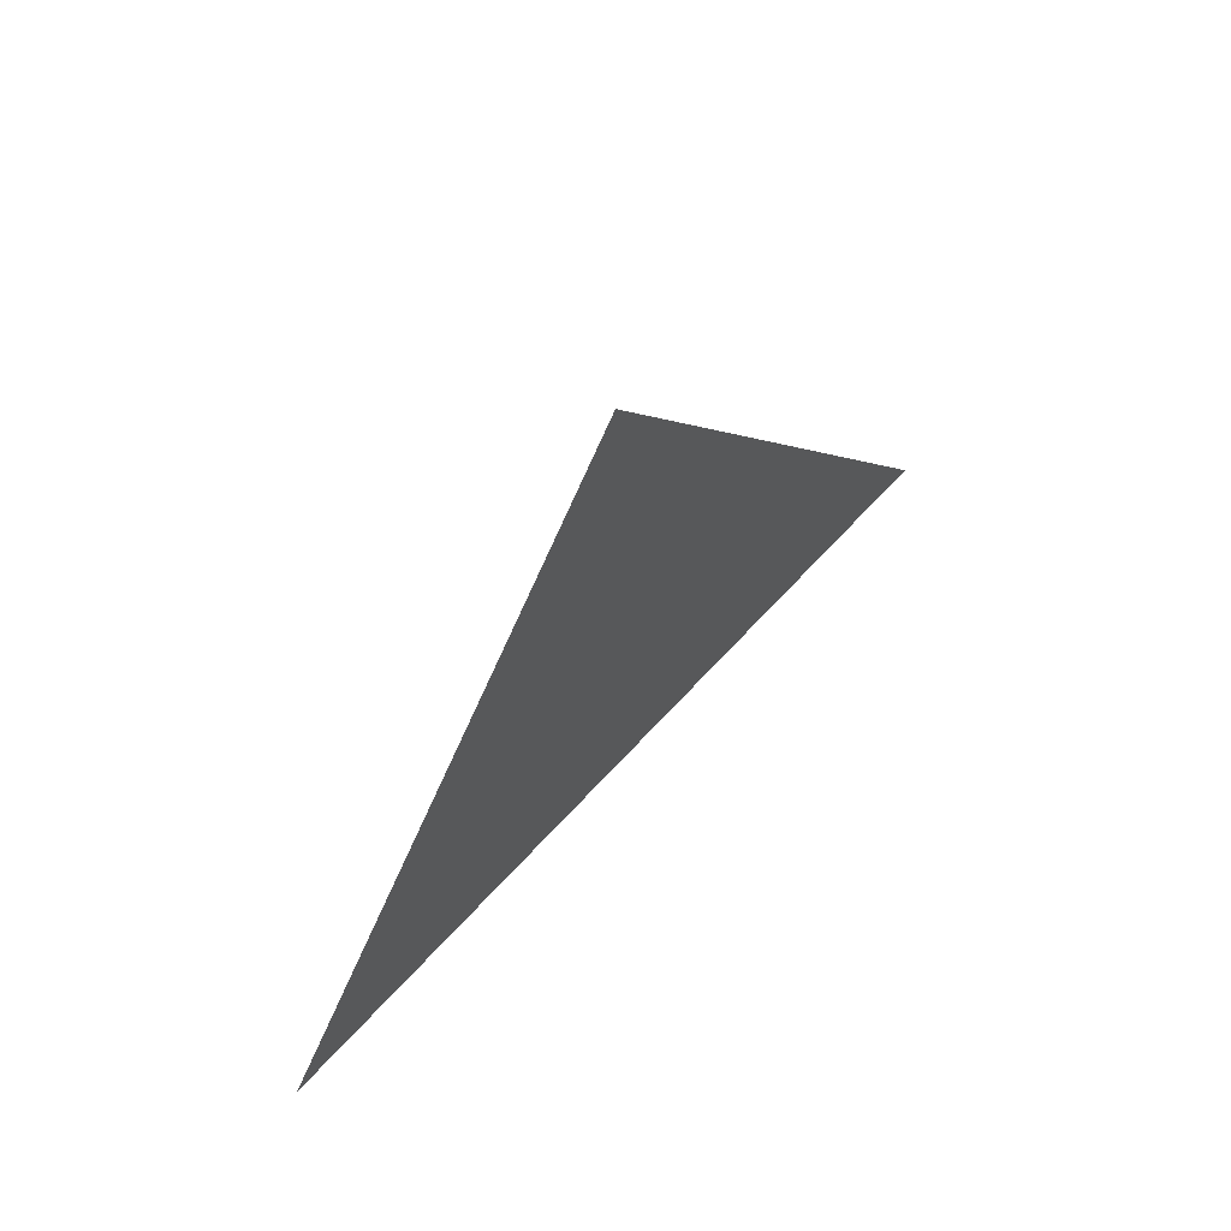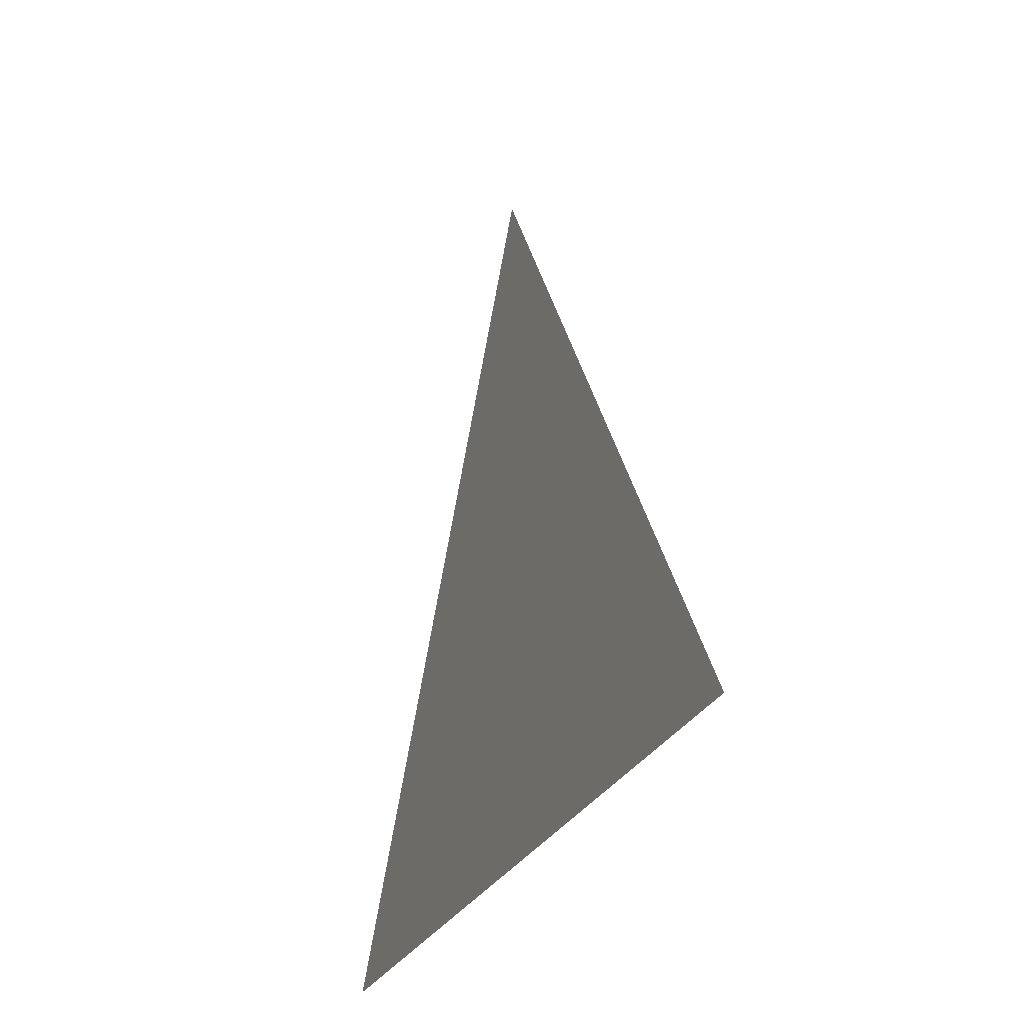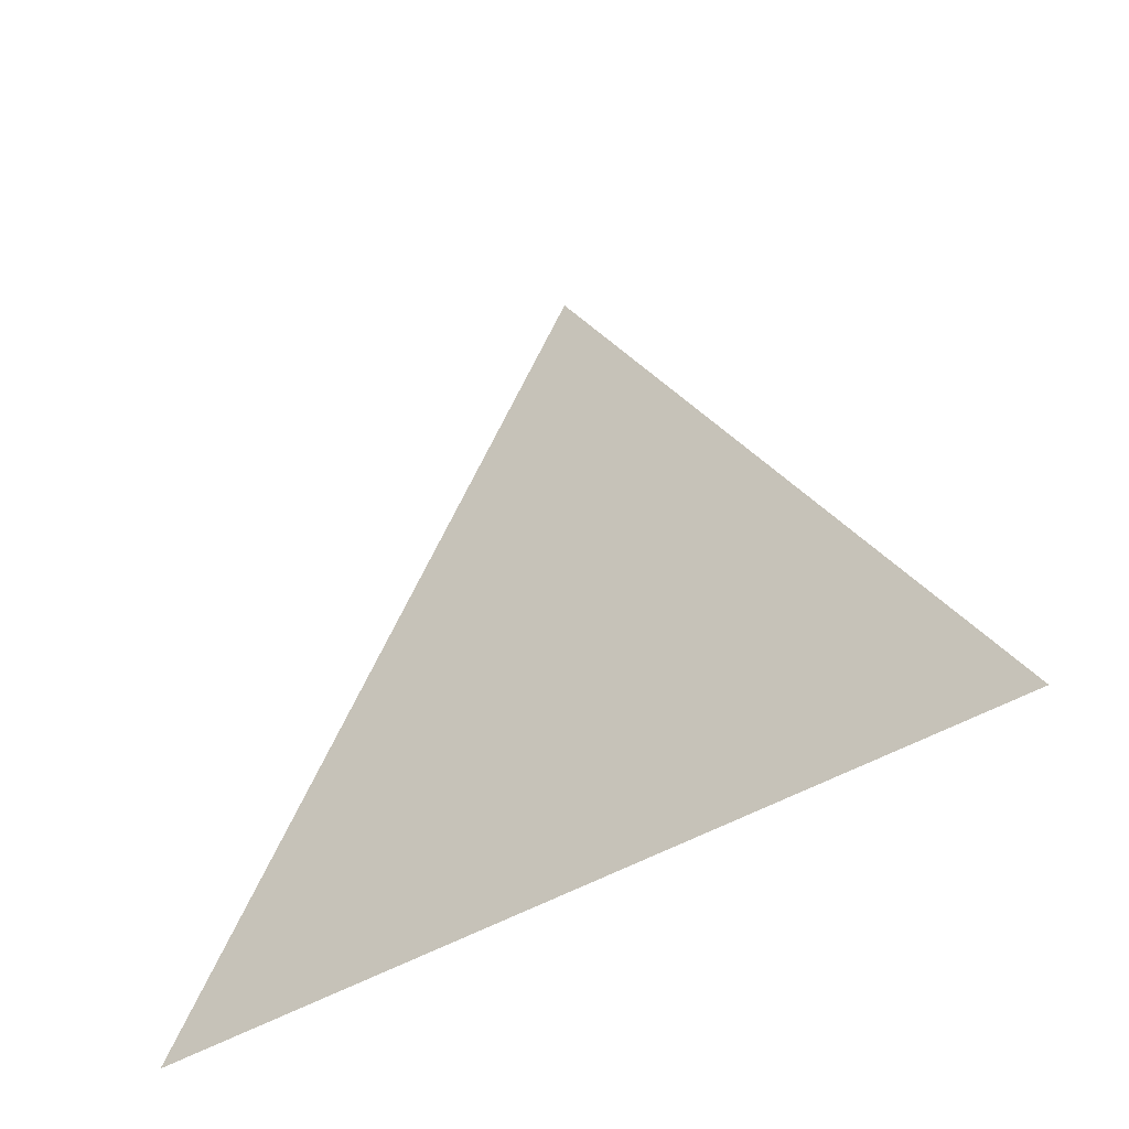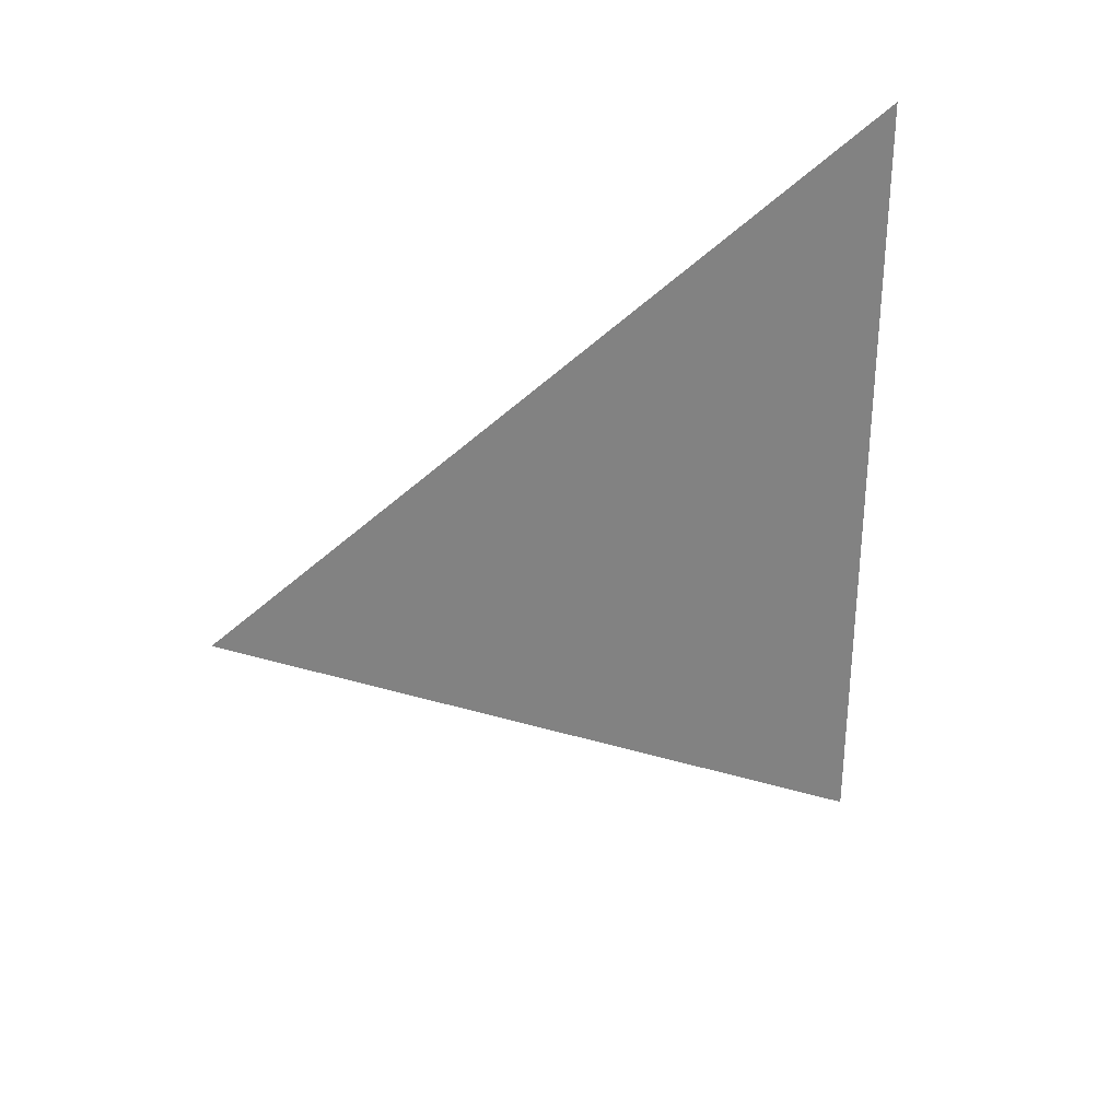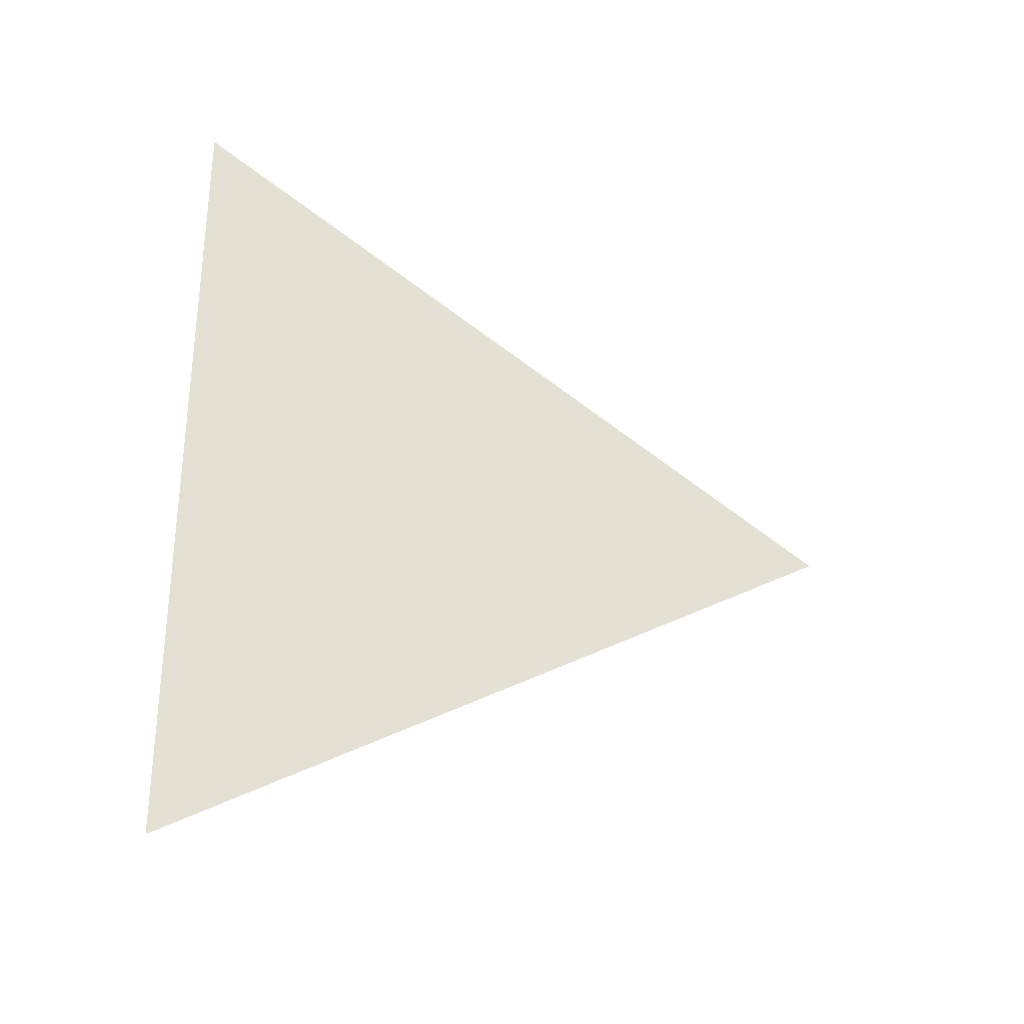
<metadata>
{"format":"obj","ext":"obj","renderer":"f3d","projection":"perspective","resolution":1024,"background":"white","views":[{"elev":67.1,"azim":42.7,"up":"+Y"},{"elev":-28.5,"azim":158.0,"up":"+Y"},{"elev":-45.1,"azim":-54.8,"up":"+Y"},{"elev":30.3,"azim":-116.1,"up":"+Z"},{"elev":-30.2,"azim":70.1,"up":"+Z"}]}
</metadata>
<code>
v -0.627 2.089 0.7747
v -0.627 2.089 0.7751
v -0.627 2.089 0.7742
g group_15900288_140627883155488
f 1 2 3

</code>
